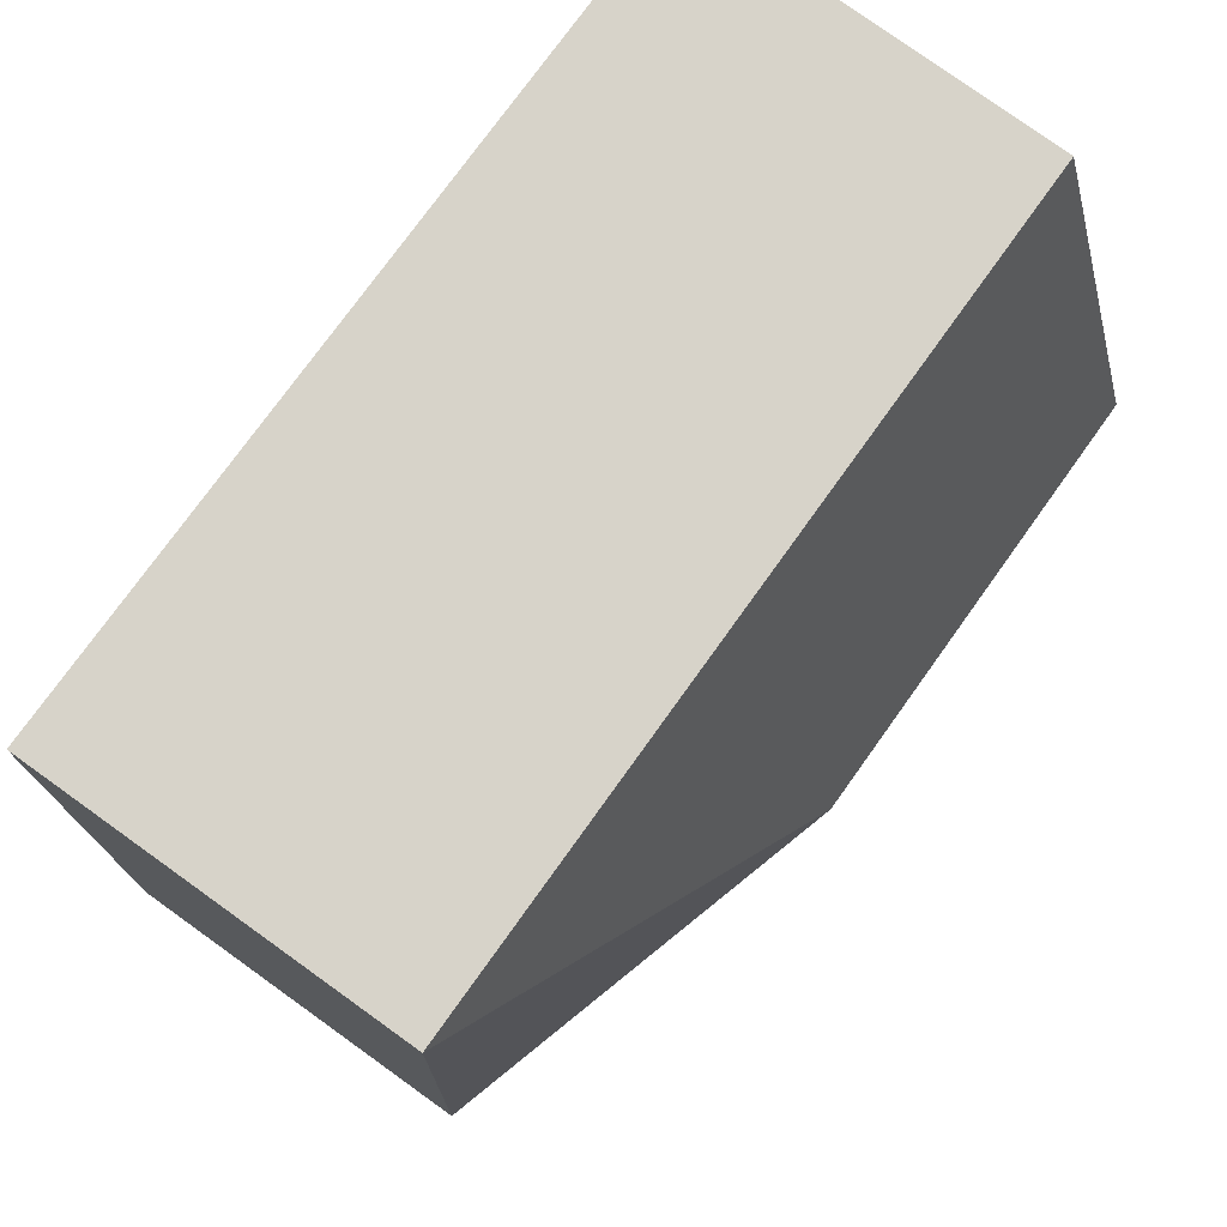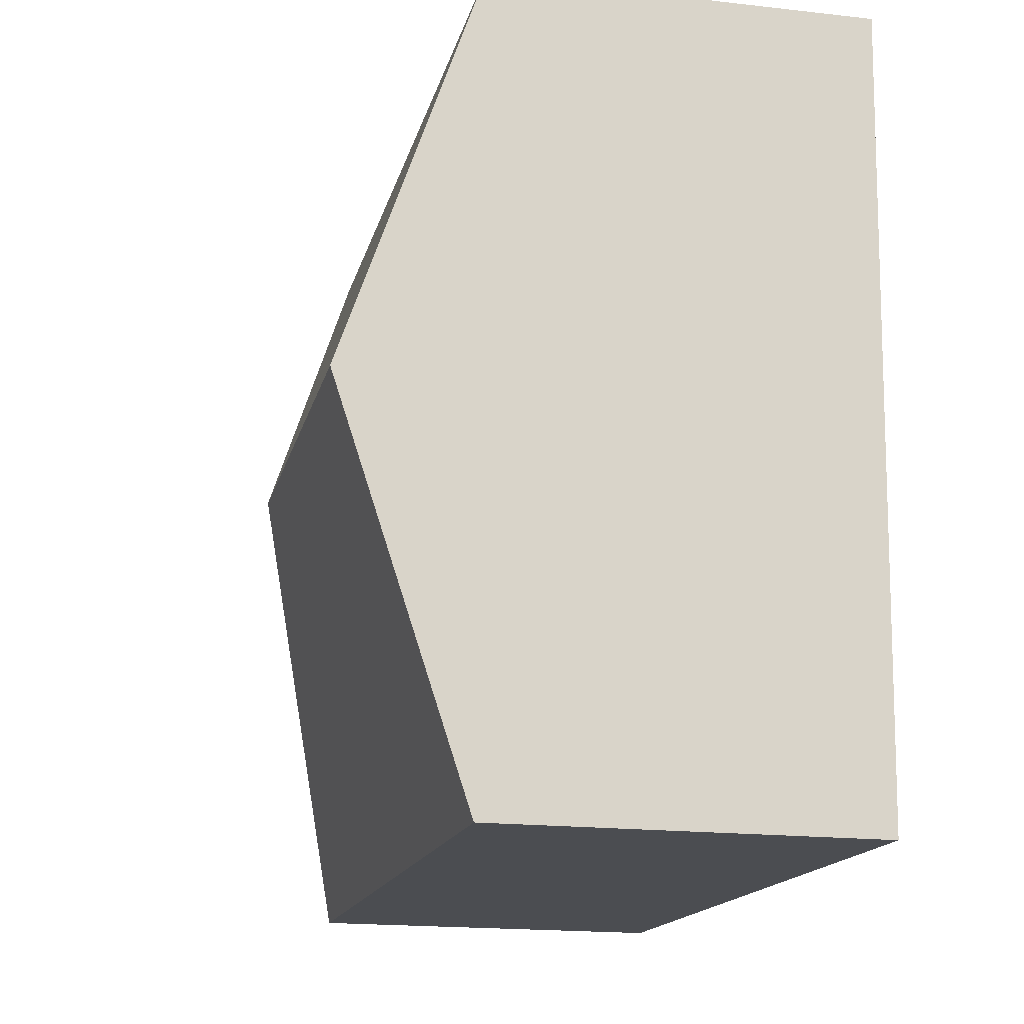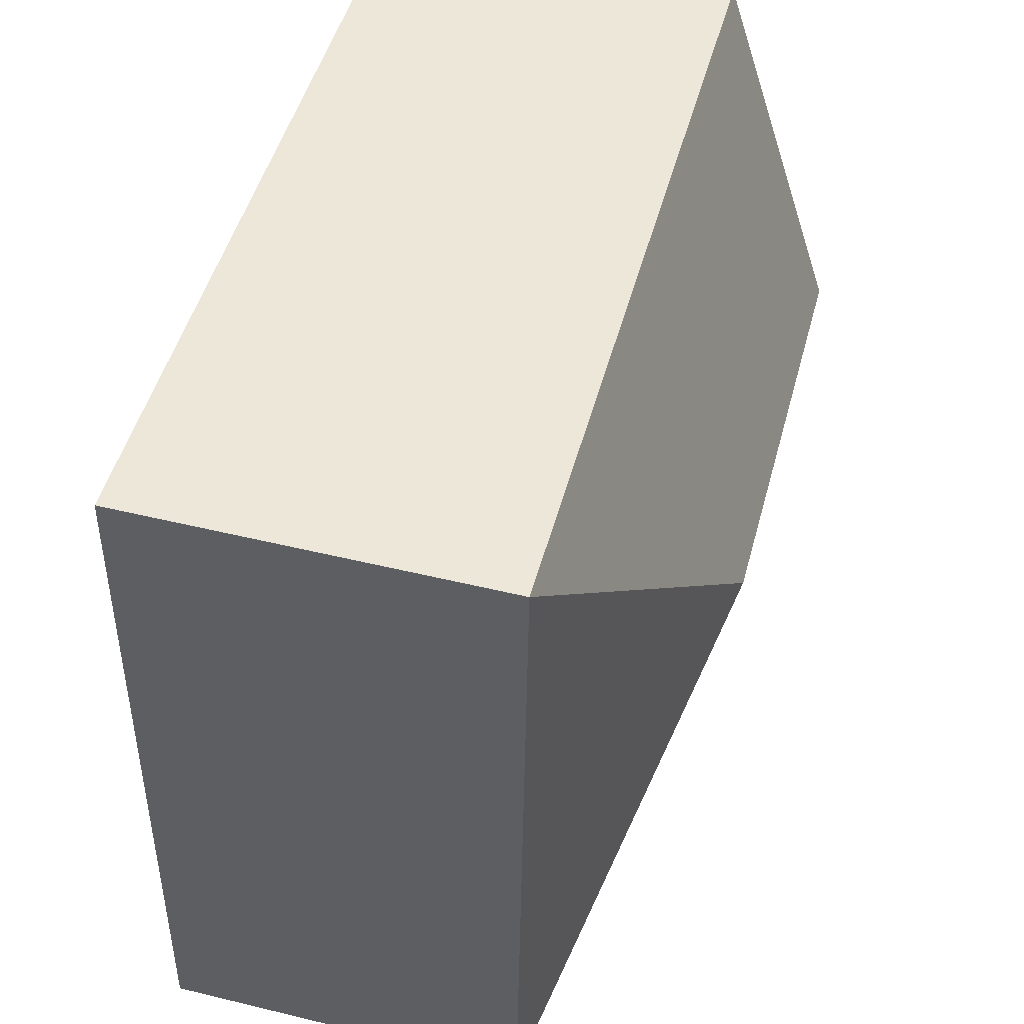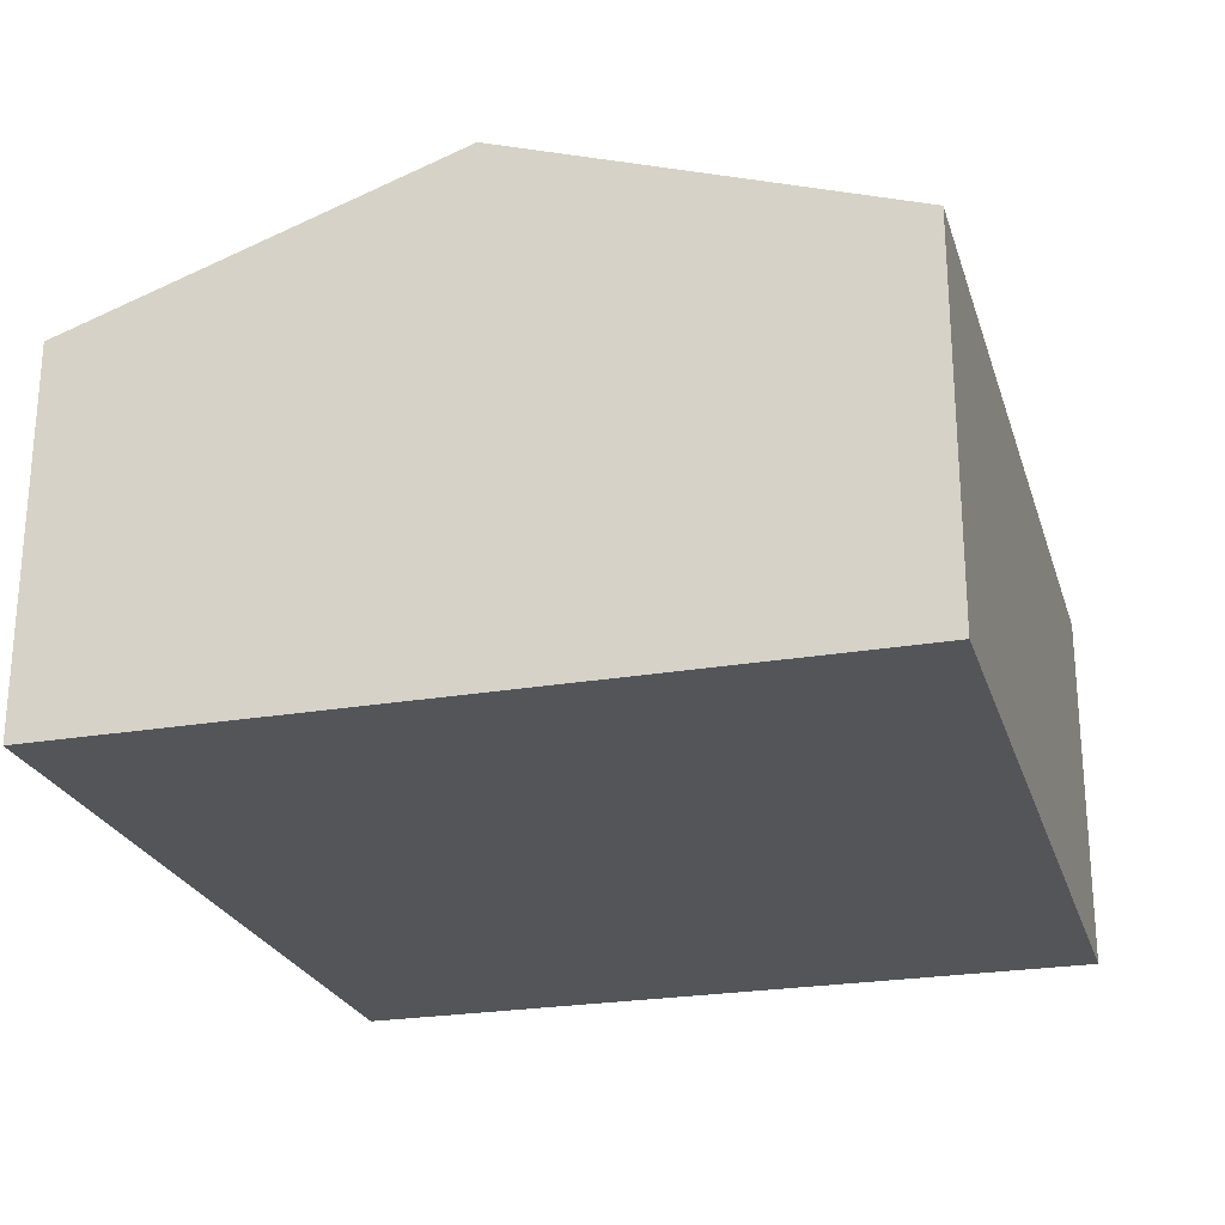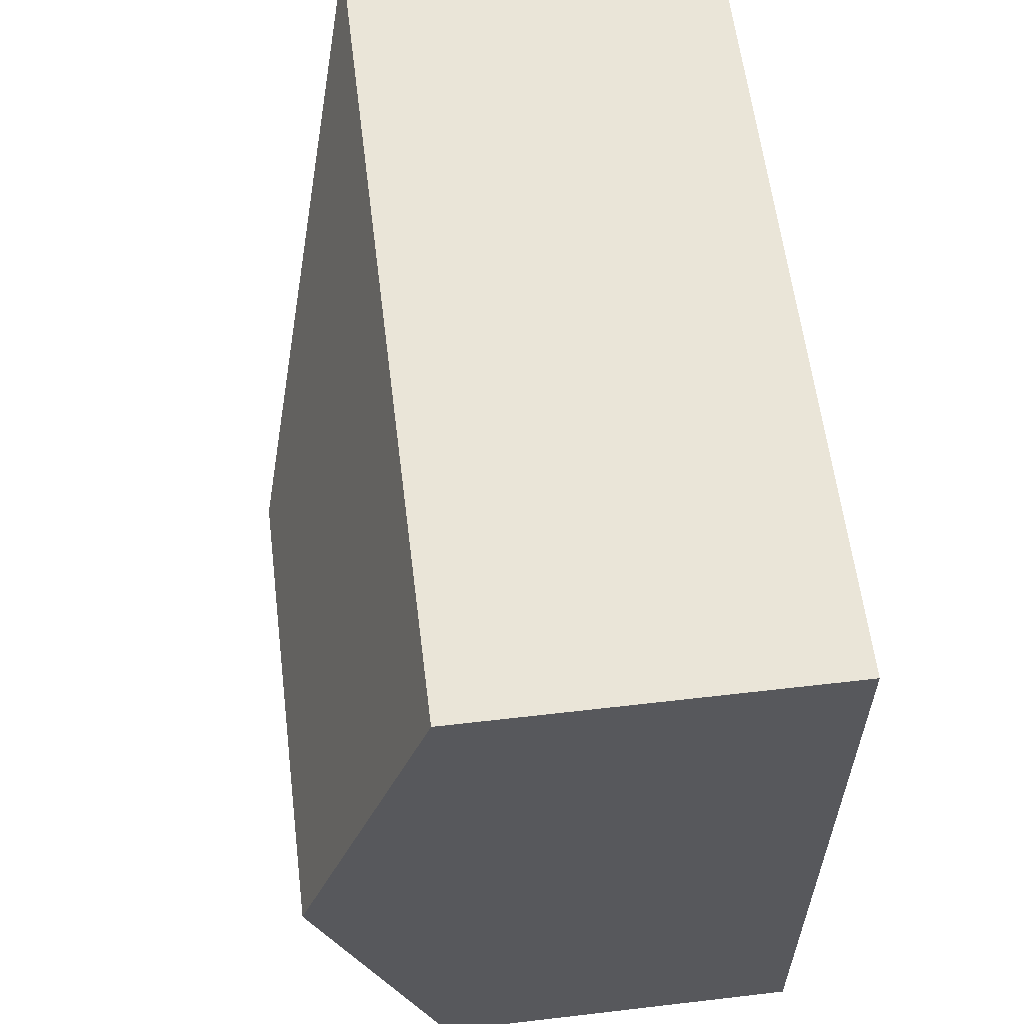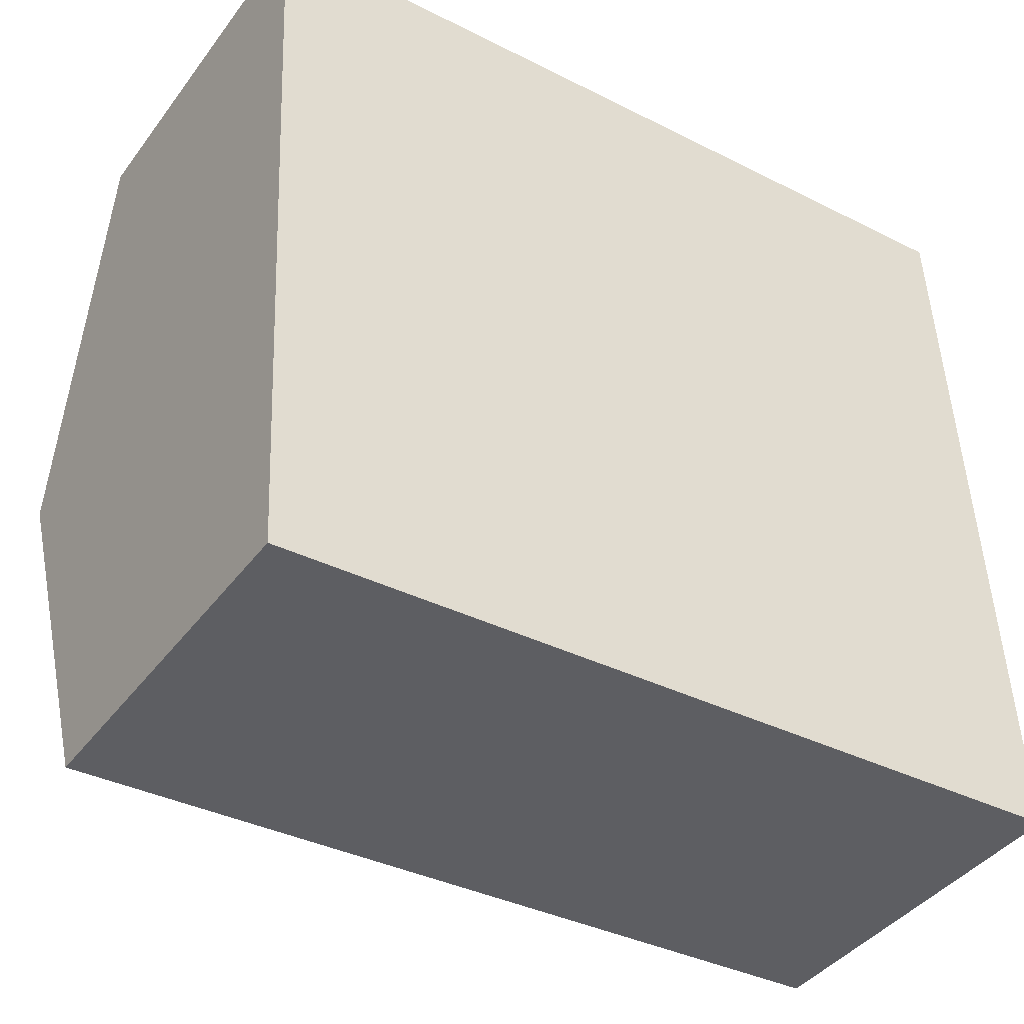
<metadata>
{"format":"obj","ext":"obj","renderer":"f3d","projection":"perspective","resolution":1024,"background":"white","views":[{"elev":79.1,"azim":125.6,"up":"+Z"},{"elev":-18.3,"azim":-102.4,"up":"+Z"},{"elev":51.1,"azim":104.8,"up":"+Z"},{"elev":-24.4,"azim":-77.0,"up":"+Y"},{"elev":56.9,"azim":-97.0,"up":"+Z"},{"elev":-41.1,"azim":-33.4,"up":"+Z"}]}
</metadata>
<code>
v  3.127 3.367 -2.446
v  0 2.486 1.522e-16
v  5.592 2.486 0.27
v  0.126 3.367 -2.591
v  5.843 2.486 -4.911
v  0.251 2.486 -5.182
v  0.251 3.173e-16 -5.182
v  0.126 1.587e-16 -2.591
v  0 0 0
v  5.592 -1.653e-17 0.27
v  5.843 3.007e-16 -4.911
g defaultobject
f 1 2 3
f 2 1 4
f 1 3 5
f 4 5 6
f 5 4 1
f 7 4 6
f 4 7 2
f 2 7 8
f 2 8 9
f 9 3 2
f 3 9 10
f 10 5 3
f 5 10 11
f 11 6 5
f 6 11 7
f 8 10 9
f 10 8 7
f 10 7 11

</code>
